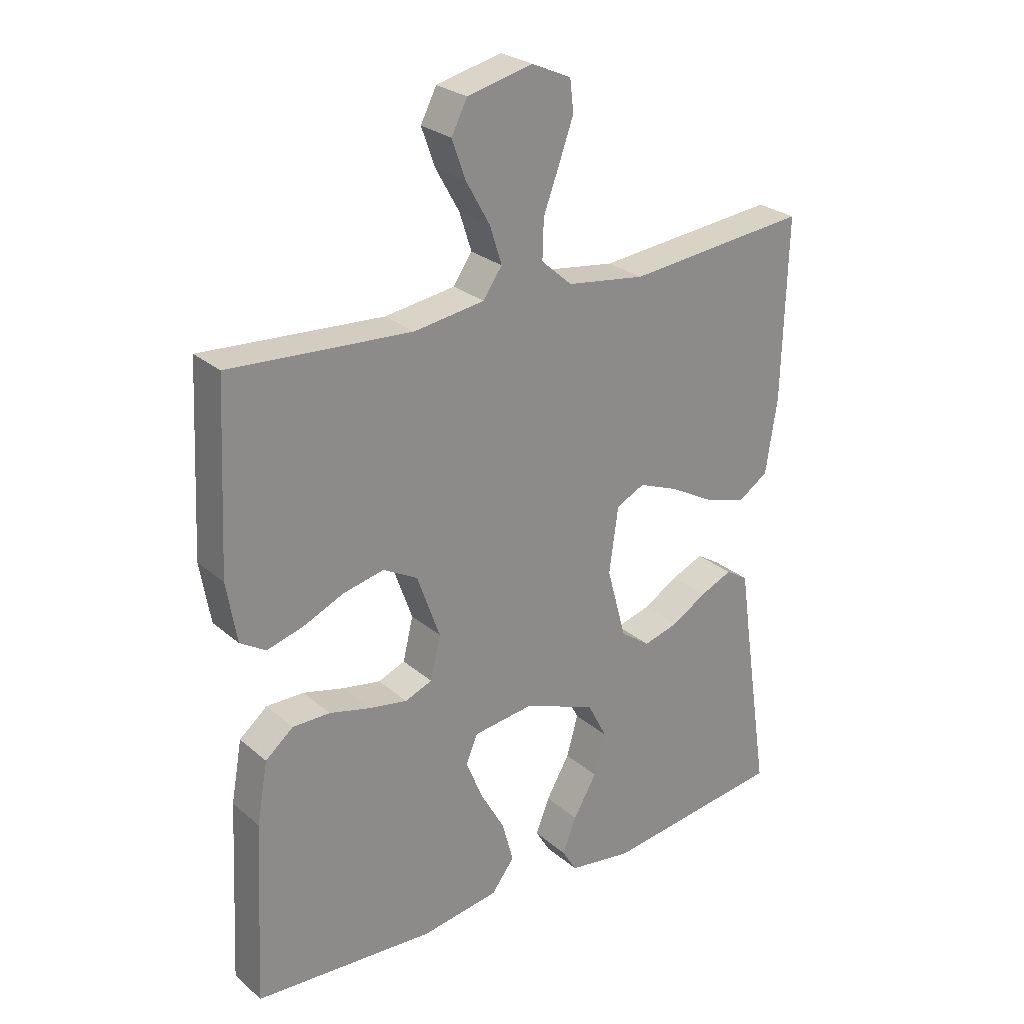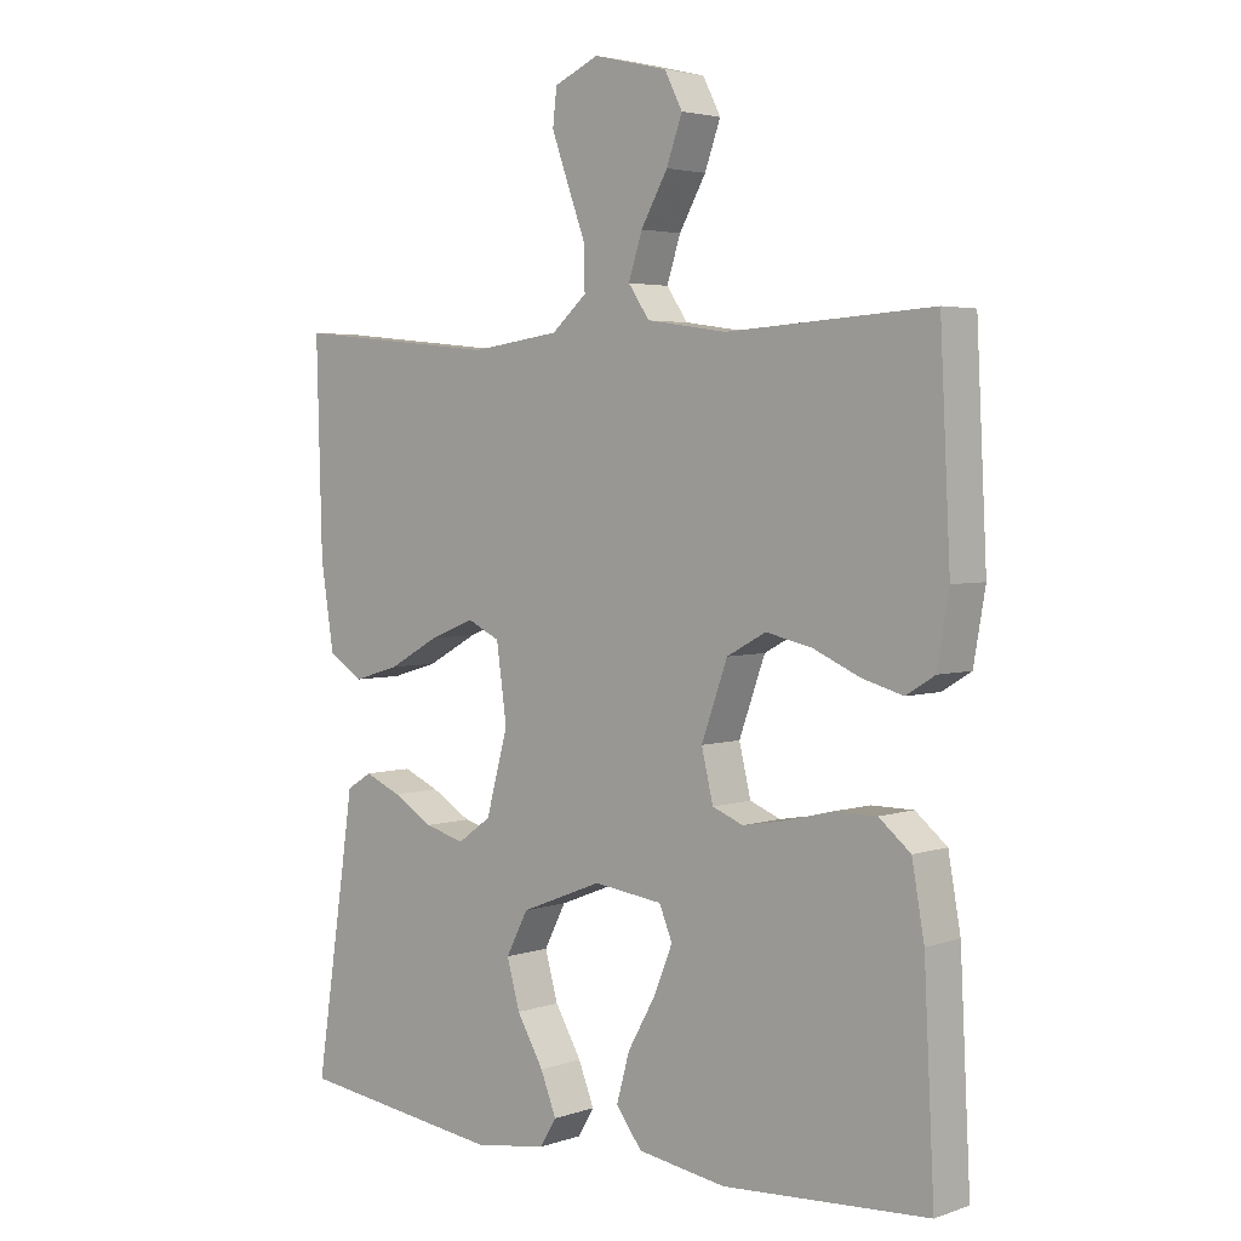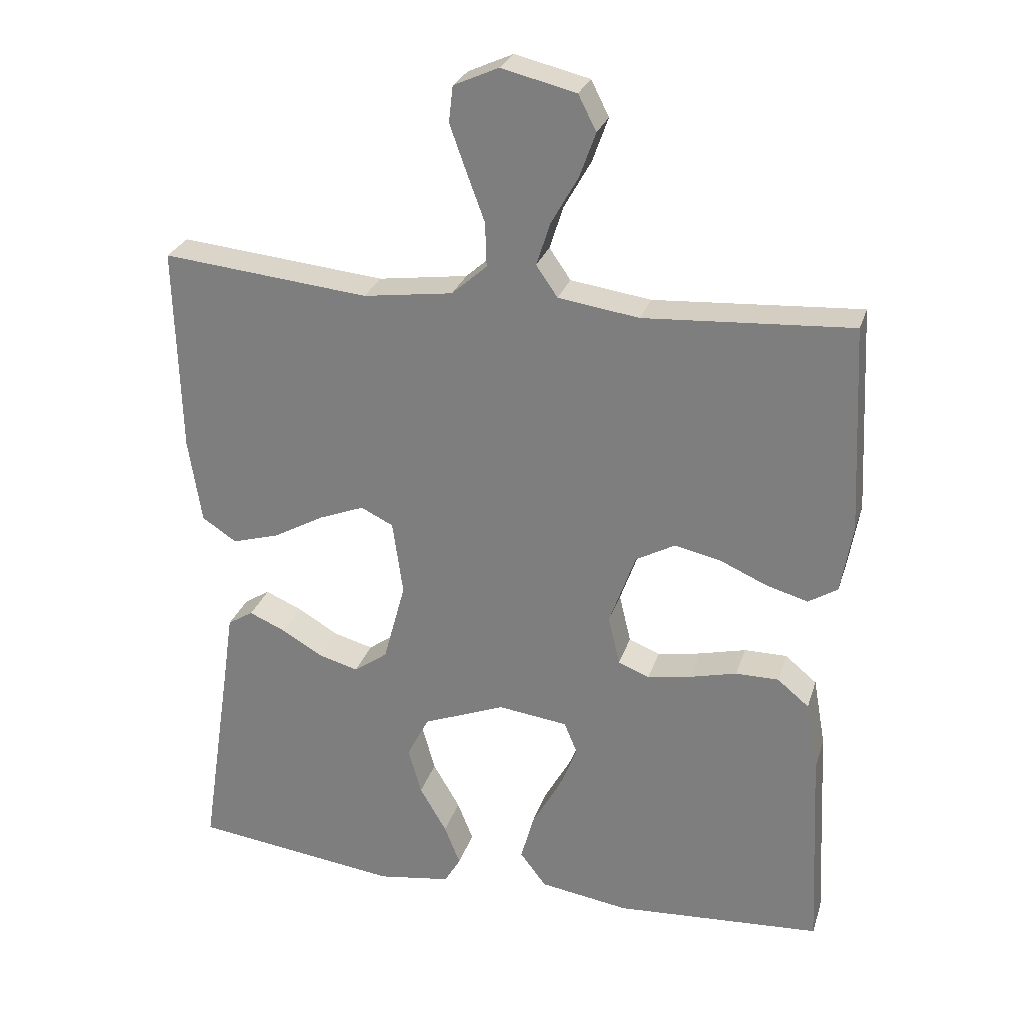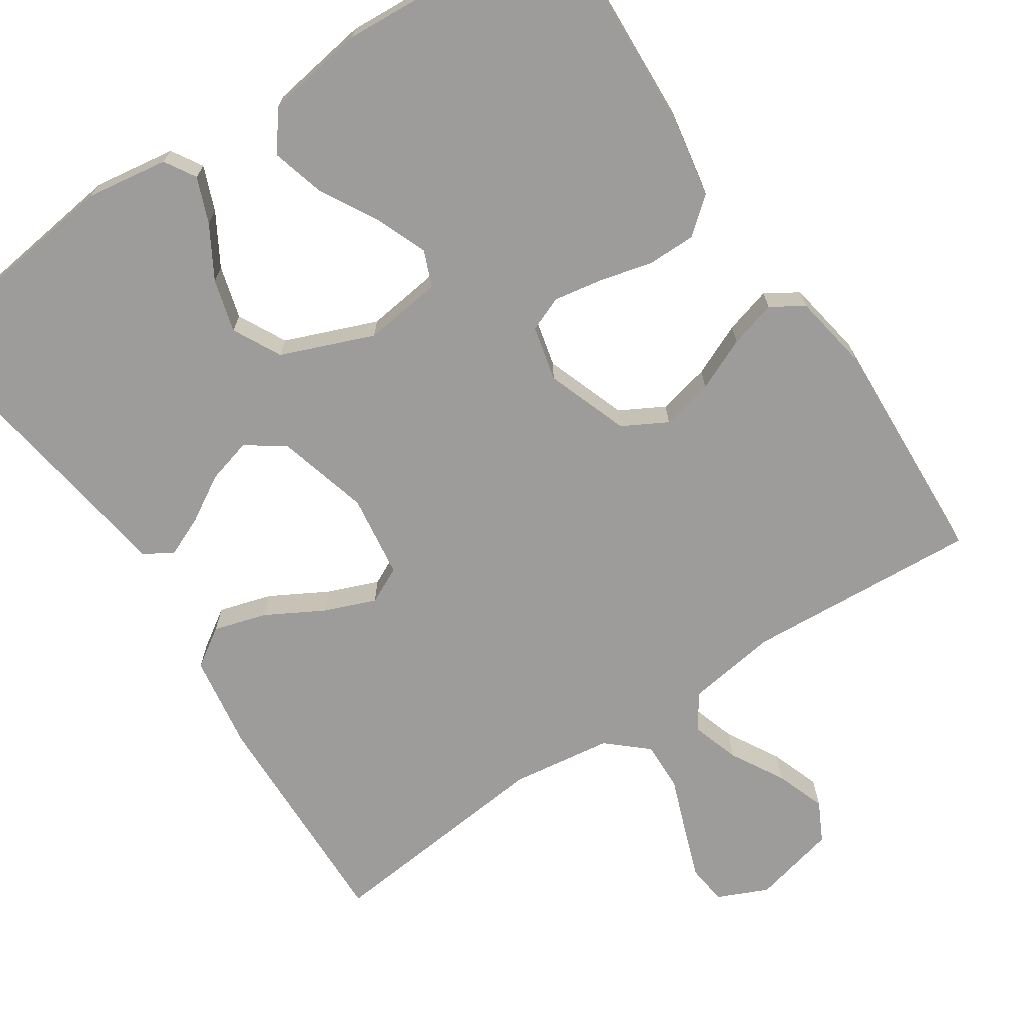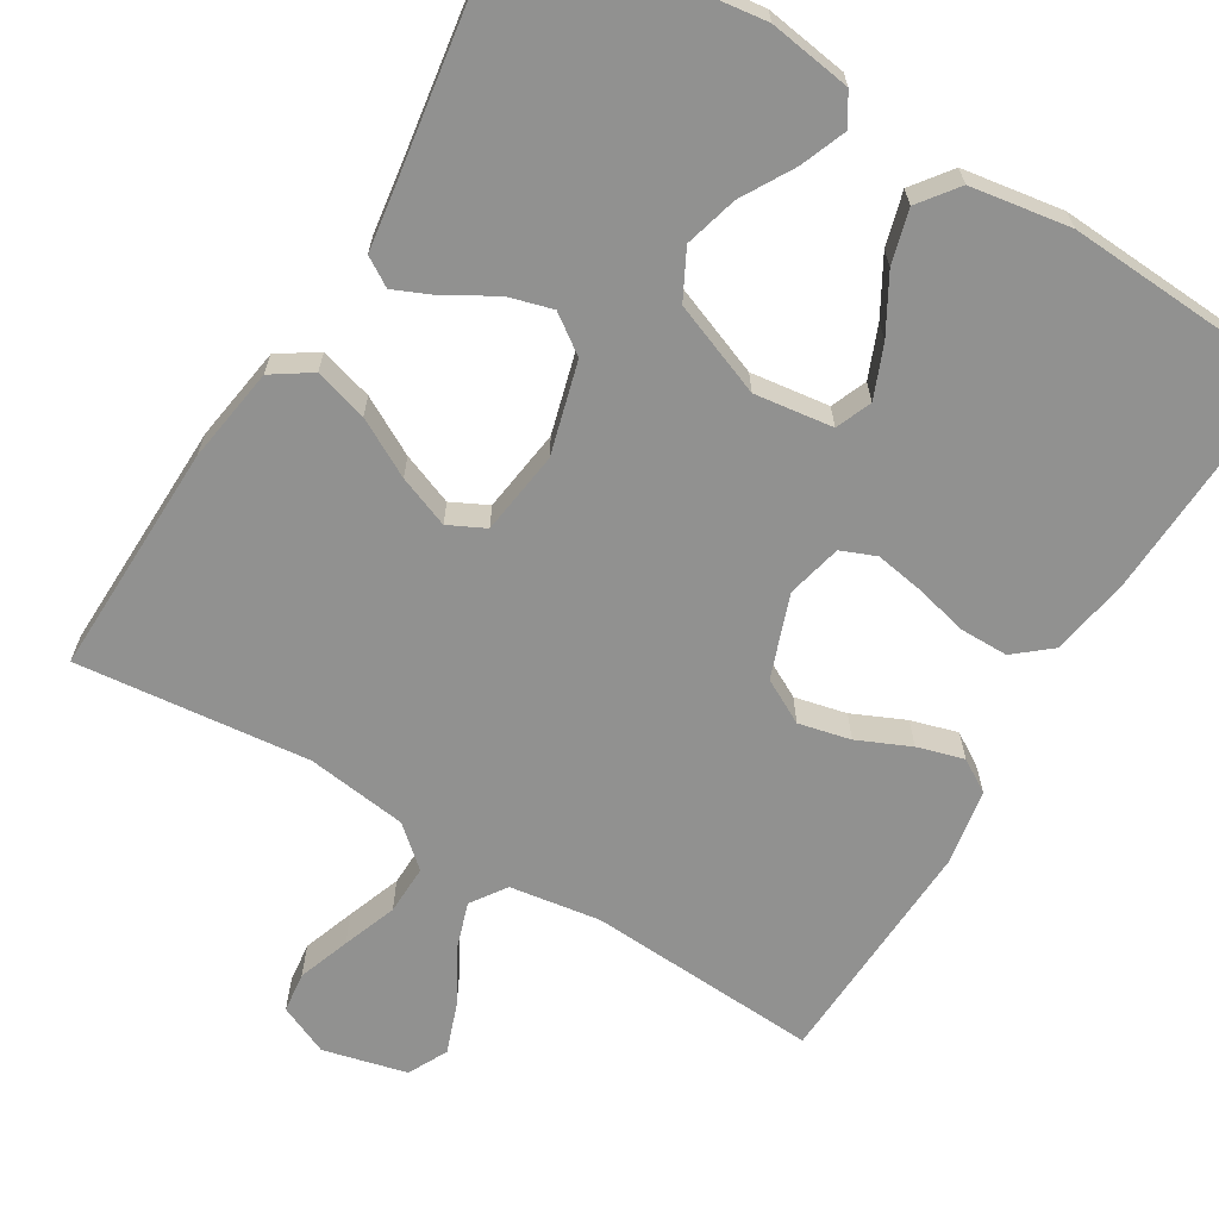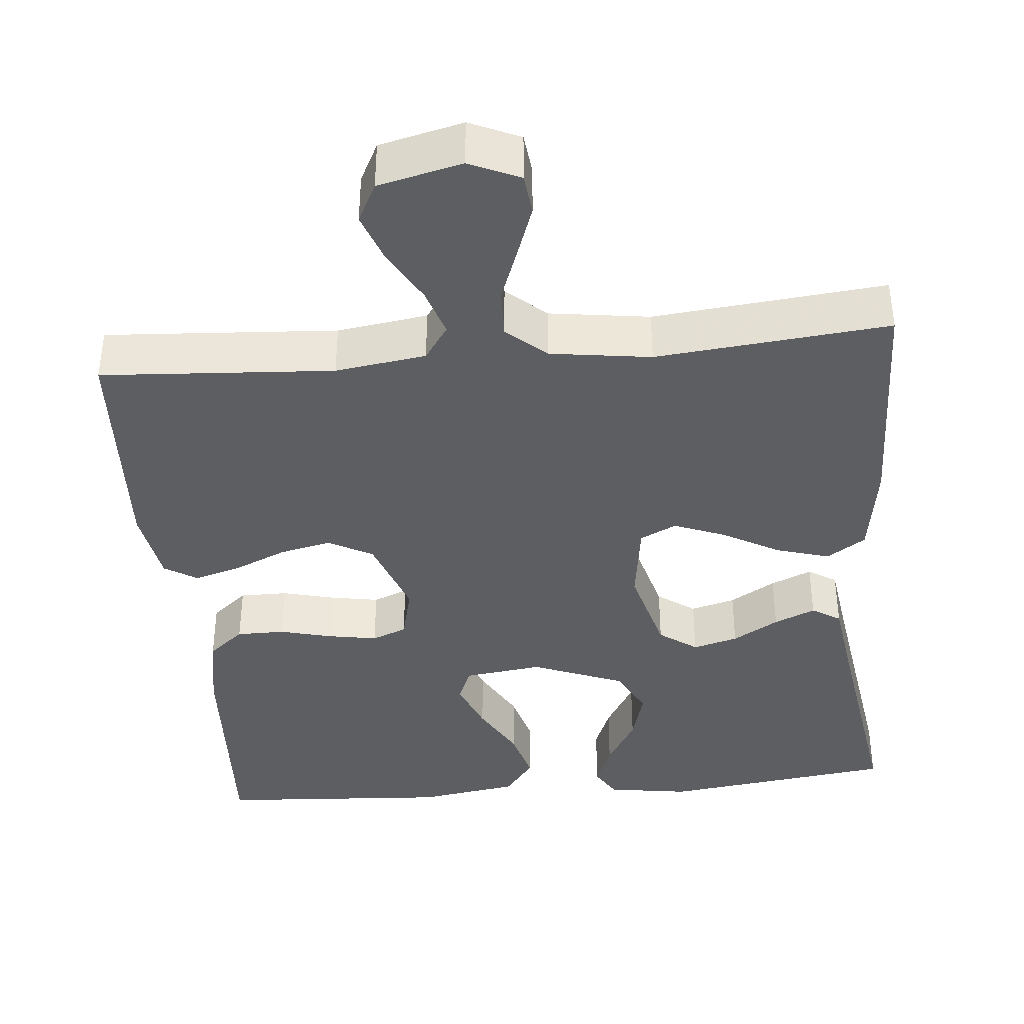
<metadata>
{"format":"obj","ext":"obj","renderer":"f3d","projection":"perspective","resolution":1024,"background":"white","views":[{"elev":26.3,"azim":-37.3,"up":"+Z"},{"elev":3.6,"azim":-138.4,"up":"+Z"},{"elev":27.1,"azim":-164.0,"up":"+Z"},{"elev":-70.0,"azim":-146.4,"up":"+Y"},{"elev":-65.9,"azim":149.1,"up":"+Y"},{"elev":-39.3,"azim":5.2,"up":"+Y"}]}
</metadata>
<code>
v -0.5 0.07 -0.5
v -0.485 0.07 -0.2
v -0.467 0.07 -0.099
v -0.421 0.07 -0.061
v -0.359 0.07 -0.061
v -0.291 0.07 -0.078
v -0.228 0.07 -0.089
v -0.183 0.07 -0.071
v -0.166 0.07 0
v -0.204 0.07 0.106
v -0.261 0.07 0.137
v -0.328 0.07 0.122
v -0.396 0.07 0.092
v -0.456 0.07 0.075
v -0.498 0.07 0.101
v -0.515 0.07 0.2
v -0.5 0.07 0.5
v -0.2 0.07 0.481
v -0.083 0.07 0.498
v -0.052 0.07 0.543
v -0.072 0.07 0.605
v -0.111 0.07 0.674
v -0.134 0.07 0.738
v -0.108 0.07 0.789
v 0 0.07 0.815
v 0.065 0.07 0.786
v 0.071 0.07 0.734
v 0.047 0.07 0.667
v 0.021 0.07 0.597
v 0.019 0.07 0.533
v 0.07 0.07 0.488
v 0.2 0.07 0.47
v 0.5 0.07 0.5
v 0.492 0.07 0.2
v 0.473 0.07 0.077
v 0.423 0.07 0.044
v 0.355 0.07 0.064
v 0.281 0.07 0.105
v 0.215 0.07 0.131
v 0.168 0.07 0.108
v 0.153 0.07 0
v 0.185 0.07 -0.118
v 0.234 0.07 -0.153
v 0.292 0.07 -0.137
v 0.351 0.07 -0.102
v 0.404 0.07 -0.079
v 0.441 0.07 -0.102
v 0.455 0.07 -0.2
v 0.5 0.07 -0.5
v 0.2 0.07 -0.539
v 0.094 0.07 -0.523
v 0.07 0.07 -0.483
v 0.093 0.07 -0.425
v 0.132 0.07 -0.358
v 0.151 0.07 -0.29
v 0.119 0.07 -0.228
v 0 0.07 -0.181
v -0.101 0.07 -0.194
v -0.12 0.07 -0.24
v -0.093 0.07 -0.307
v -0.052 0.07 -0.38
v -0.033 0.07 -0.449
v -0.071 0.07 -0.499
v -0.2 0.07 -0.519
v -0.5 0 -0.5
v -0.485 0 -0.2
v -0.467 0 -0.099
v -0.421 0 -0.061
v -0.359 0 -0.061
v -0.291 0 -0.078
v -0.228 0 -0.089
v -0.183 0 -0.071
v -0.166 0 0
v -0.204 0 0.106
v -0.261 0 0.137
v -0.328 0 0.122
v -0.396 0 0.092
v -0.456 0 0.075
v -0.498 0 0.101
v -0.515 0 0.2
v -0.5 0 0.5
v -0.2 0 0.481
v -0.083 0 0.498
v -0.052 0 0.543
v -0.072 0 0.605
v -0.111 0 0.674
v -0.134 0 0.738
v -0.108 0 0.789
v 0 0 0.815
v 0.065 0 0.786
v 0.071 0 0.734
v 0.047 0 0.667
v 0.021 0 0.597
v 0.019 0 0.533
v 0.07 0 0.488
v 0.2 0 0.47
v 0.5 0 0.5
v 0.492 0 0.2
v 0.473 0 0.077
v 0.423 0 0.044
v 0.355 0 0.064
v 0.281 0 0.105
v 0.215 0 0.131
v 0.168 0 0.108
v 0.153 0 0
v 0.185 0 -0.118
v 0.234 0 -0.153
v 0.292 0 -0.137
v 0.351 0 -0.102
v 0.404 0 -0.079
v 0.441 0 -0.102
v 0.455 0 -0.2
v 0.5 0 -0.5
v 0.2 0 -0.539
v 0.094 0 -0.523
v 0.07 0 -0.483
v 0.093 0 -0.425
v 0.132 0 -0.358
v 0.151 0 -0.29
v 0.119 0 -0.228
v 0 0 -0.181
v -0.101 0 -0.194
v -0.12 0 -0.24
v -0.093 0 -0.307
v -0.052 0 -0.38
v -0.033 0 -0.449
v -0.071 0 -0.499
v -0.2 0 -0.519
f 4 5 6
f 3 4 6
f 2 3 6
f 1 2 6
f 64 1 6
f 63 64 6
f 62 63 6
f 61 62 6
f 60 61 6
f 59 60 6 7
f 58 59 7 8
f 57 58 8 9
f 56 57 9 10
f 52 53 54
f 51 52 54
f 50 51 54
f 49 50 54
f 48 49 54
f 48 54 55
f 47 48 55
f 46 47 55
f 45 46 55
f 44 45 55
f 43 44 55 56
f 36 37 38
f 35 36 38
f 34 35 38
f 33 34 38
f 32 33 38
f 31 32 38 39
f 30 31 39 40
f 27 28 29
f 26 27 29
f 25 26 29
f 24 25 29
f 23 24 29
f 22 23 29
f 21 22 29
f 20 21 29 30
f 30 40 41
f 20 30 41
f 19 20 41
f 16 17 18
f 15 16 18
f 14 15 18
f 13 14 18
f 12 13 18
f 11 12 18 19
f 42 43 56 10
f 10 11 19 41
f 10 41 42
f 70 69 68
f 70 68 67
f 70 67 66
f 70 66 65
f 70 65 128
f 70 128 127
f 70 127 126
f 70 126 125
f 70 125 124
f 71 70 124 123
f 72 71 123 122
f 73 72 122 121
f 74 73 121 120
f 118 117 116
f 118 116 115
f 118 115 114
f 118 114 113
f 118 113 112
f 119 118 112
f 119 112 111
f 119 111 110
f 119 110 109
f 119 109 108
f 120 119 108 107
f 102 101 100
f 102 100 99
f 102 99 98
f 102 98 97
f 102 97 96
f 103 102 96 95
f 104 103 95 94
f 93 92 91
f 93 91 90
f 93 90 89
f 93 89 88
f 93 88 87
f 93 87 86
f 93 86 85
f 94 93 85 84
f 105 104 94
f 105 94 84
f 105 84 83
f 82 81 80
f 82 80 79
f 82 79 78
f 82 78 77
f 82 77 76
f 83 82 76 75
f 74 120 107 106
f 105 83 75 74
f 106 105 74
f 1 65 66 2
f 2 66 67 3
f 3 67 68 4
f 4 68 69 5
f 5 69 70 6
f 6 70 71 7
f 7 71 72 8
f 8 72 73 9
f 9 73 74 10
f 10 74 75 11
f 11 75 76 12
f 12 76 77 13
f 13 77 78 14
f 14 78 79 15
f 15 79 80 16
f 16 80 81 17
f 17 81 82 18
f 18 82 83 19
f 19 83 84 20
f 20 84 85 21
f 21 85 86 22
f 22 86 87 23
f 23 87 88 24
f 24 88 89 25
f 25 89 90 26
f 26 90 91 27
f 27 91 92 28
f 28 92 93 29
f 29 93 94 30
f 30 94 95 31
f 31 95 96 32
f 32 96 97 33
f 33 97 98 34
f 34 98 99 35
f 35 99 100 36
f 36 100 101 37
f 37 101 102 38
f 38 102 103 39
f 39 103 104 40
f 40 104 105 41
f 41 105 106 42
f 42 106 107 43
f 43 107 108 44
f 44 108 109 45
f 45 109 110 46
f 46 110 111 47
f 47 111 112 48
f 48 112 113 49
f 49 113 114 50
f 50 114 115 51
f 51 115 116 52
f 52 116 117 53
f 53 117 118 54
f 54 118 119 55
f 55 119 120 56
f 56 120 121 57
f 57 121 122 58
f 58 122 123 59
f 59 123 124 60
f 60 124 125 61
f 61 125 126 62
f 62 126 127 63
f 63 127 128 64
f 64 128 65 1

</code>
